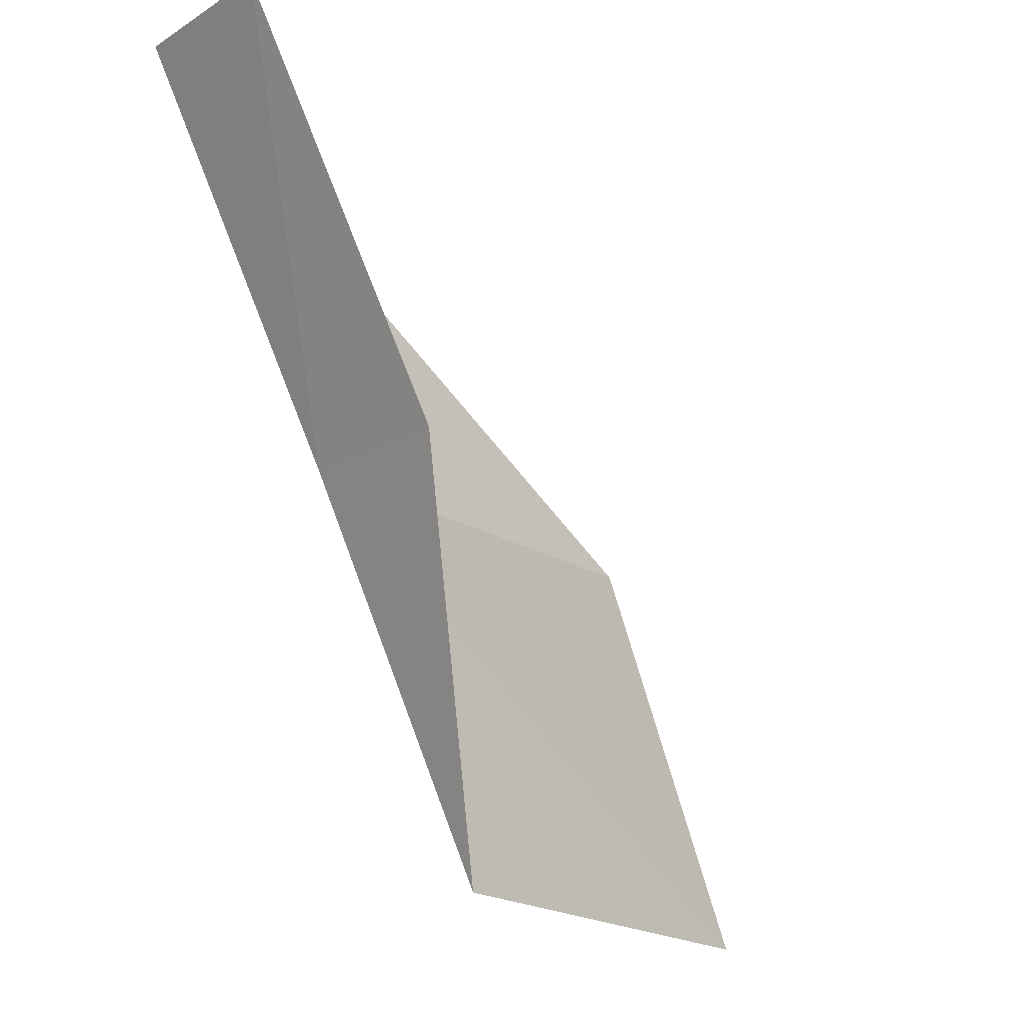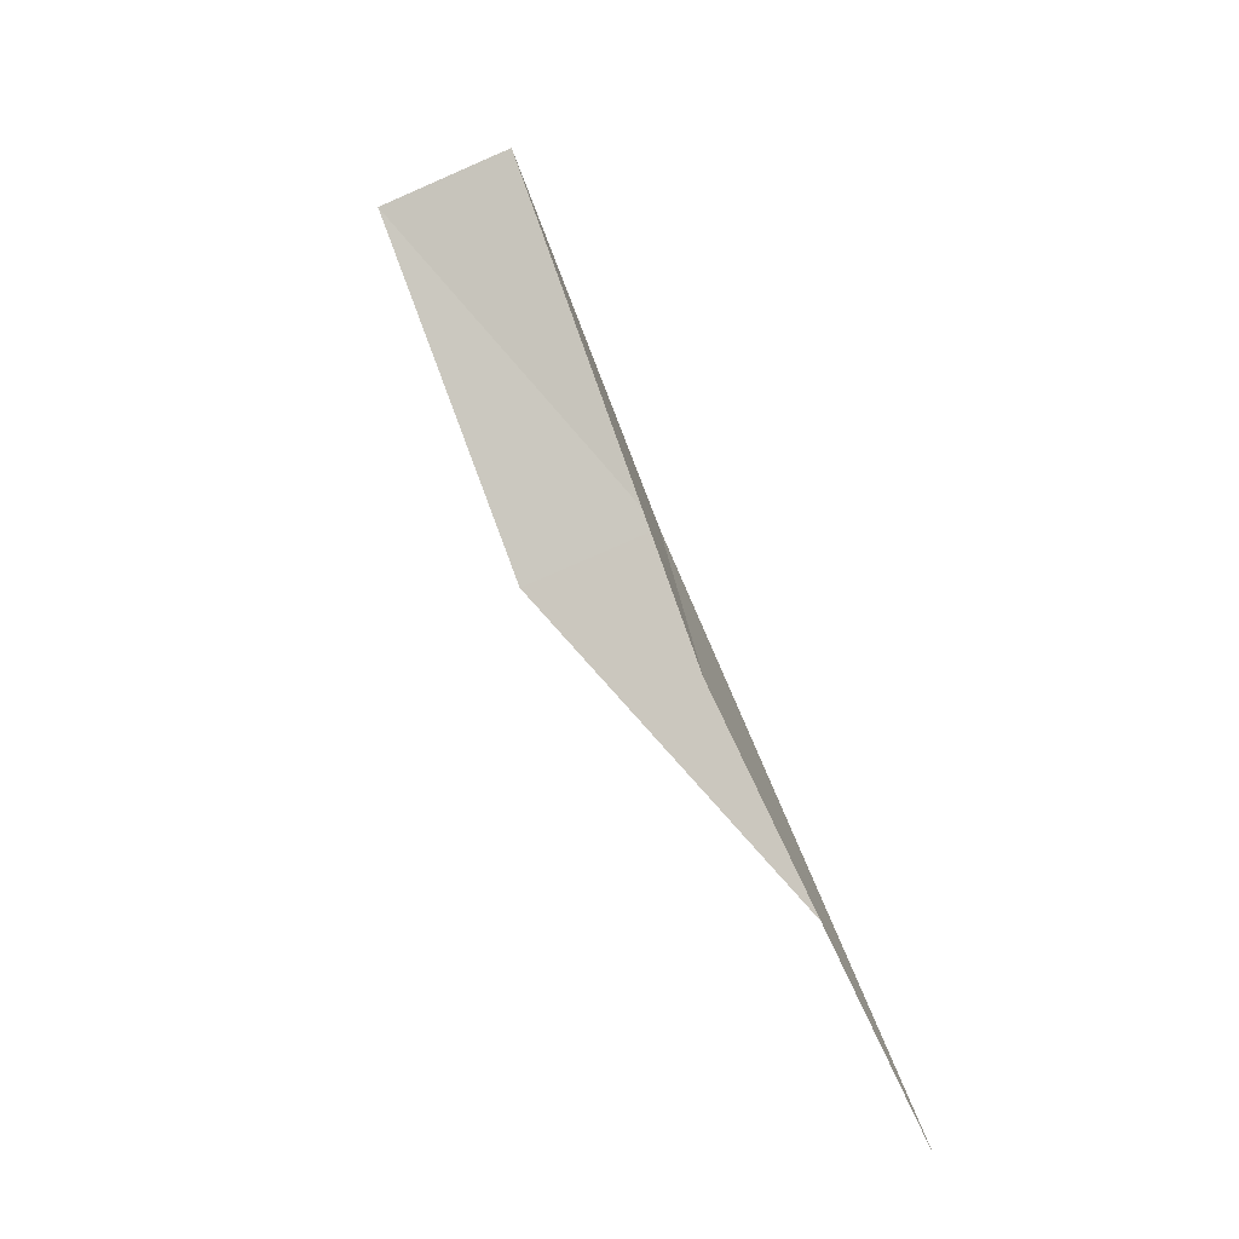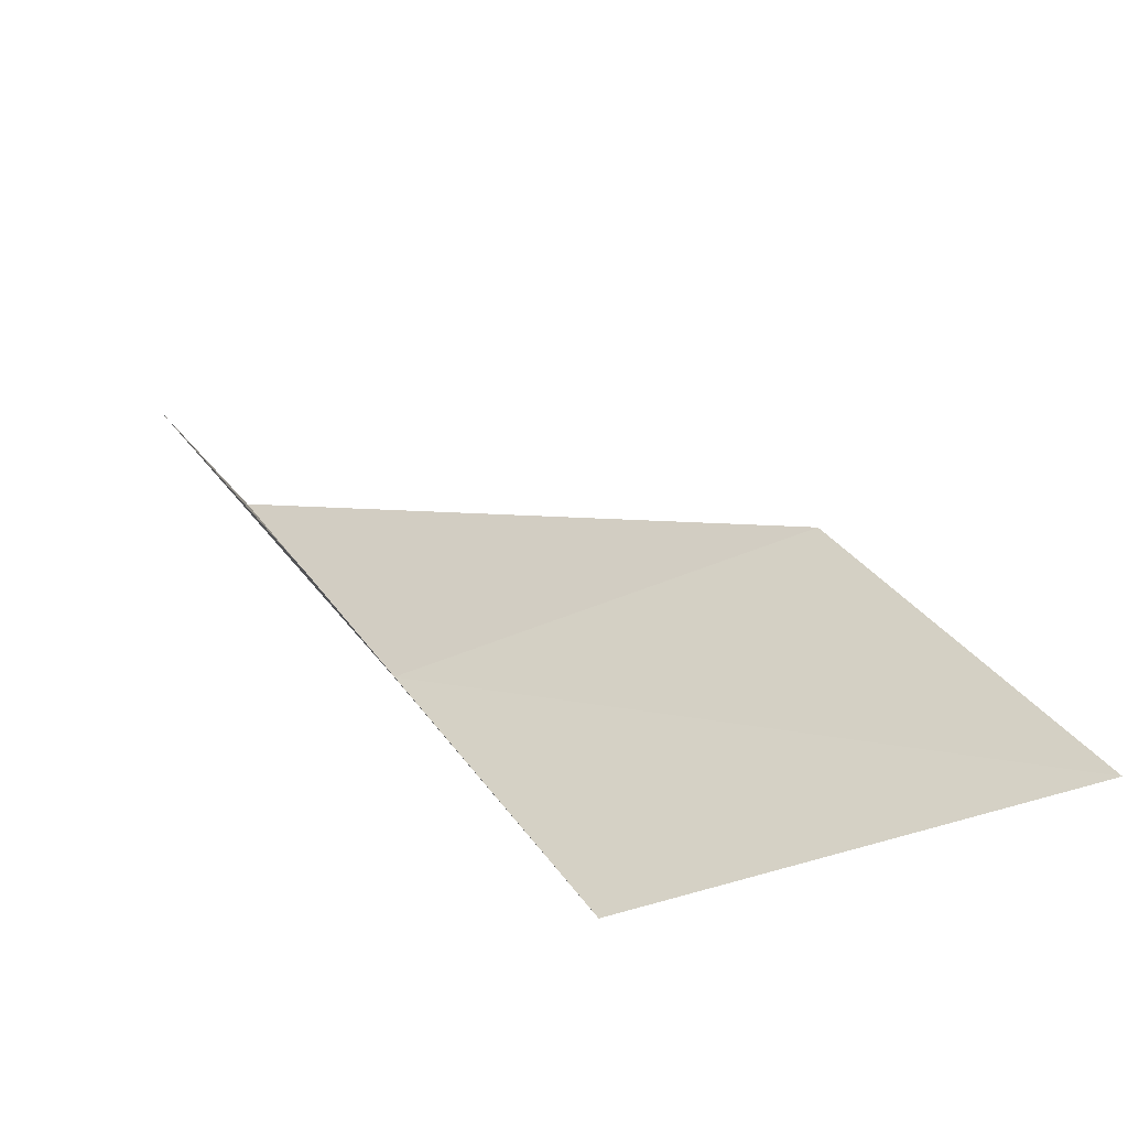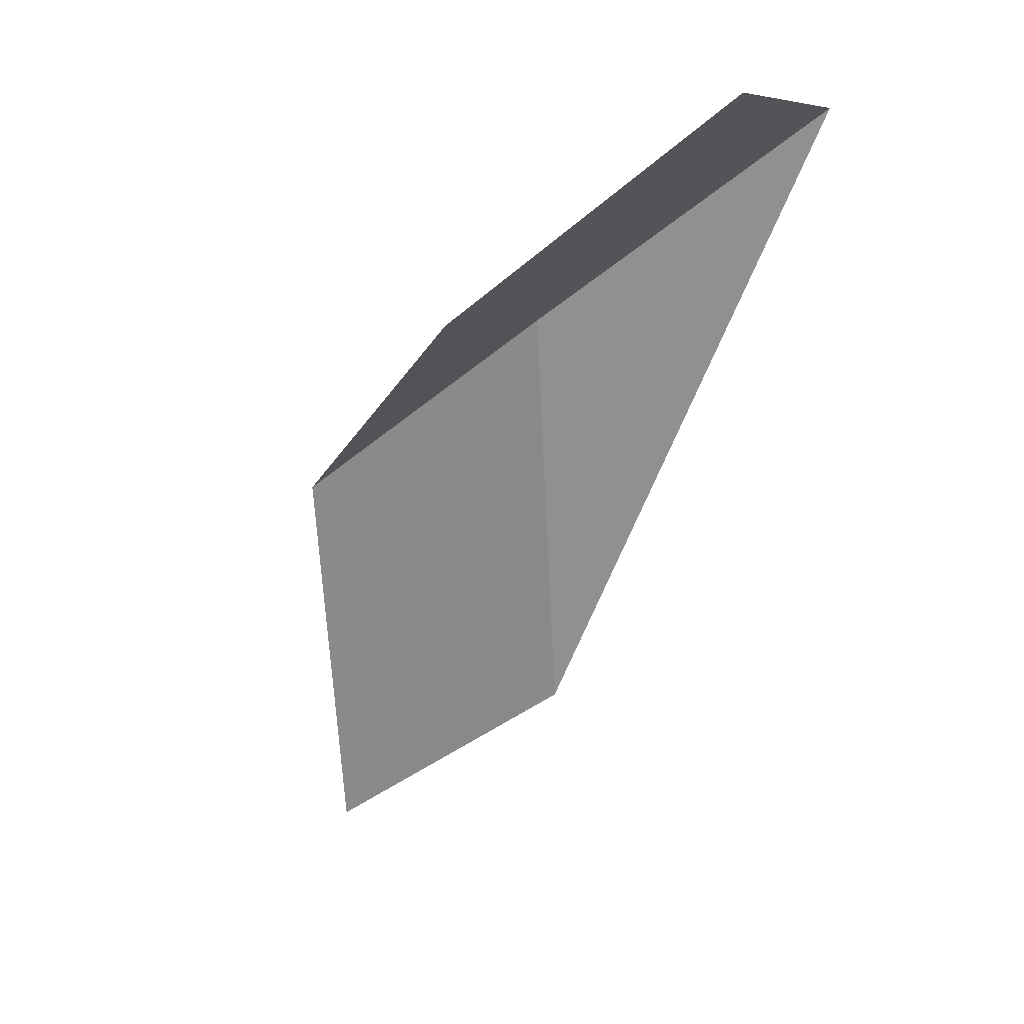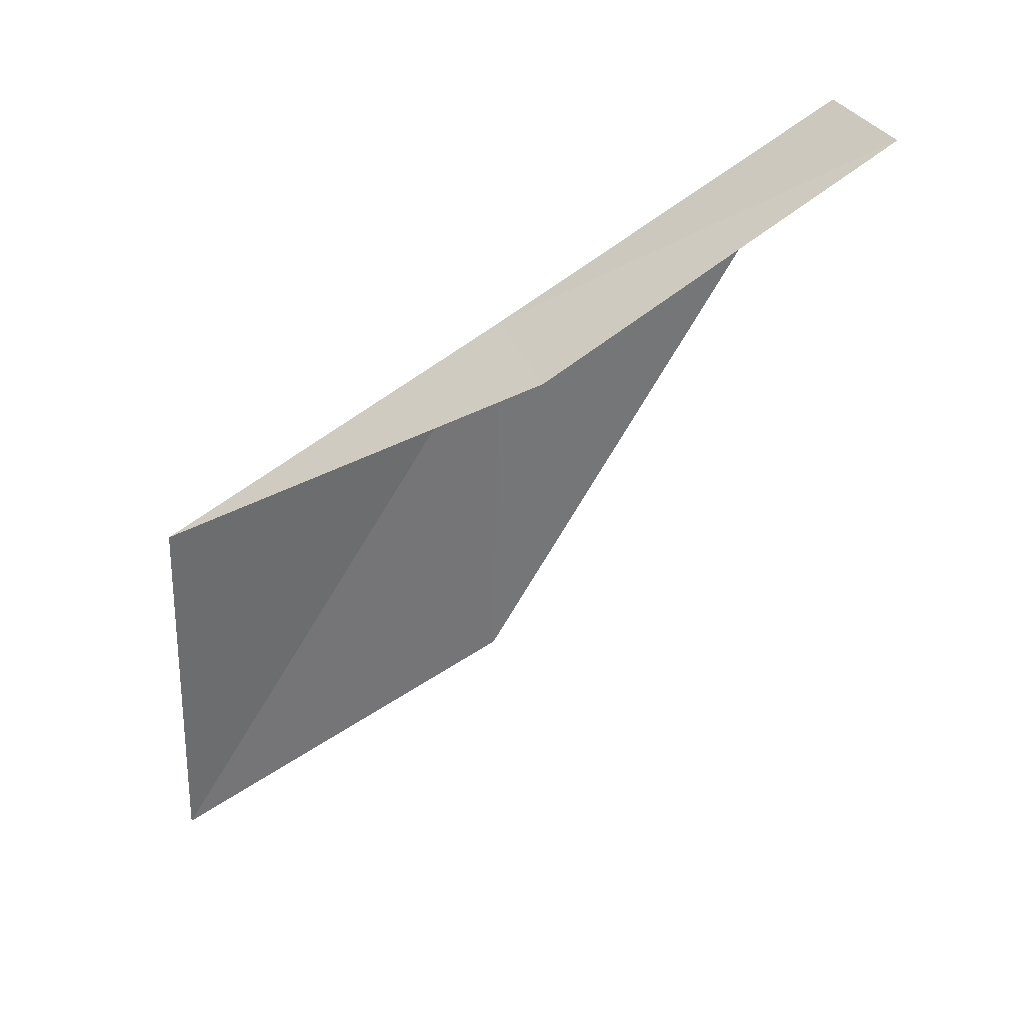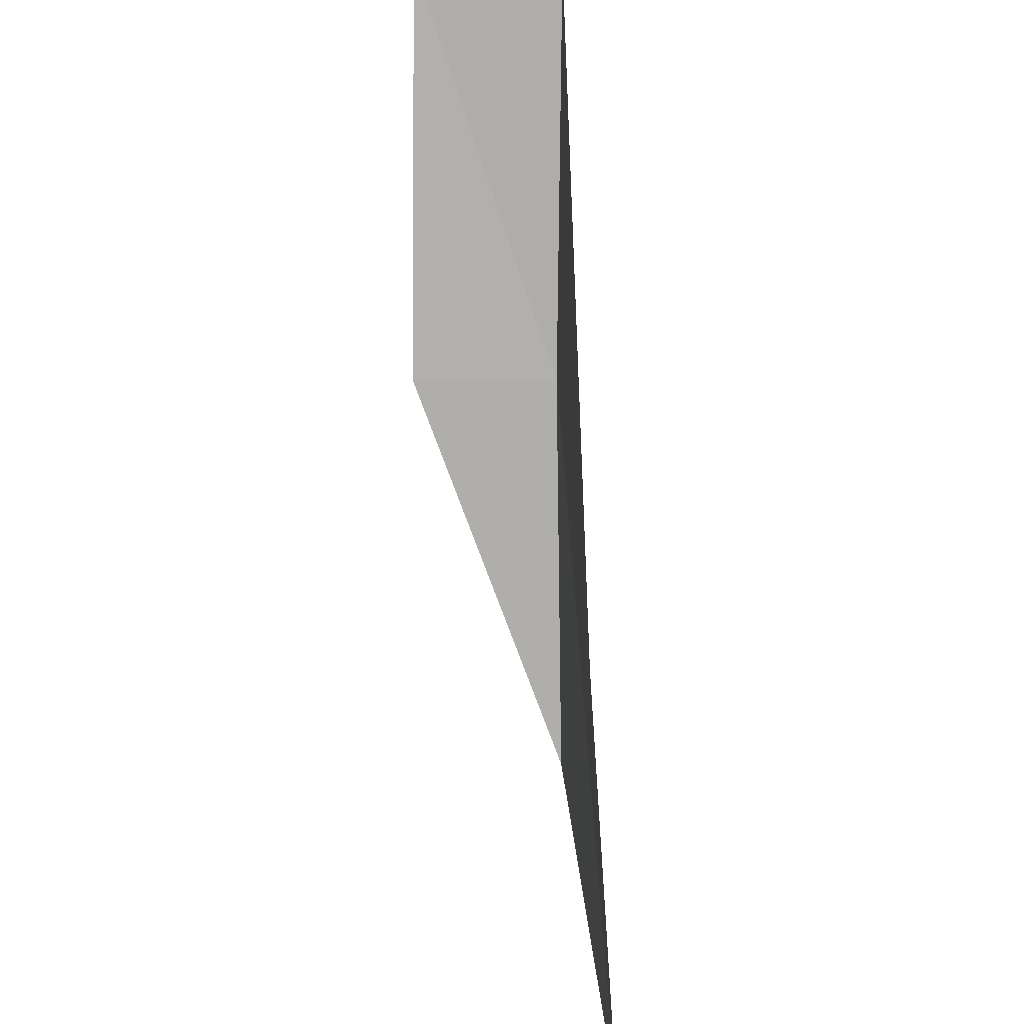
<metadata>
{"format":"obj","ext":"obj","renderer":"f3d","projection":"perspective","resolution":1024,"background":"white","views":[{"elev":-20.3,"azim":-133.5,"up":"+Z"},{"elev":-69.3,"azim":23.9,"up":"+Y"},{"elev":-47.7,"azim":-59.7,"up":"+Z"},{"elev":6.4,"azim":-49.8,"up":"+Y"},{"elev":29.2,"azim":-106.8,"up":"+Y"},{"elev":41.8,"azim":1.1,"up":"+Z"}]}
</metadata>
<code>
v -21.72 -0.5518 12
v -22.54 -0.5729 12
v -21.66 -1.688 10
v -21.37 -3.978 10
v -21.55 -2.854 12
v -22.54 0.6078 14
v -21.72 0.5859 14
f 1 2 3
f 1 3 4
f 1 4 5
f 1 6 2
f 1 7 6
f 1 5 7

</code>
